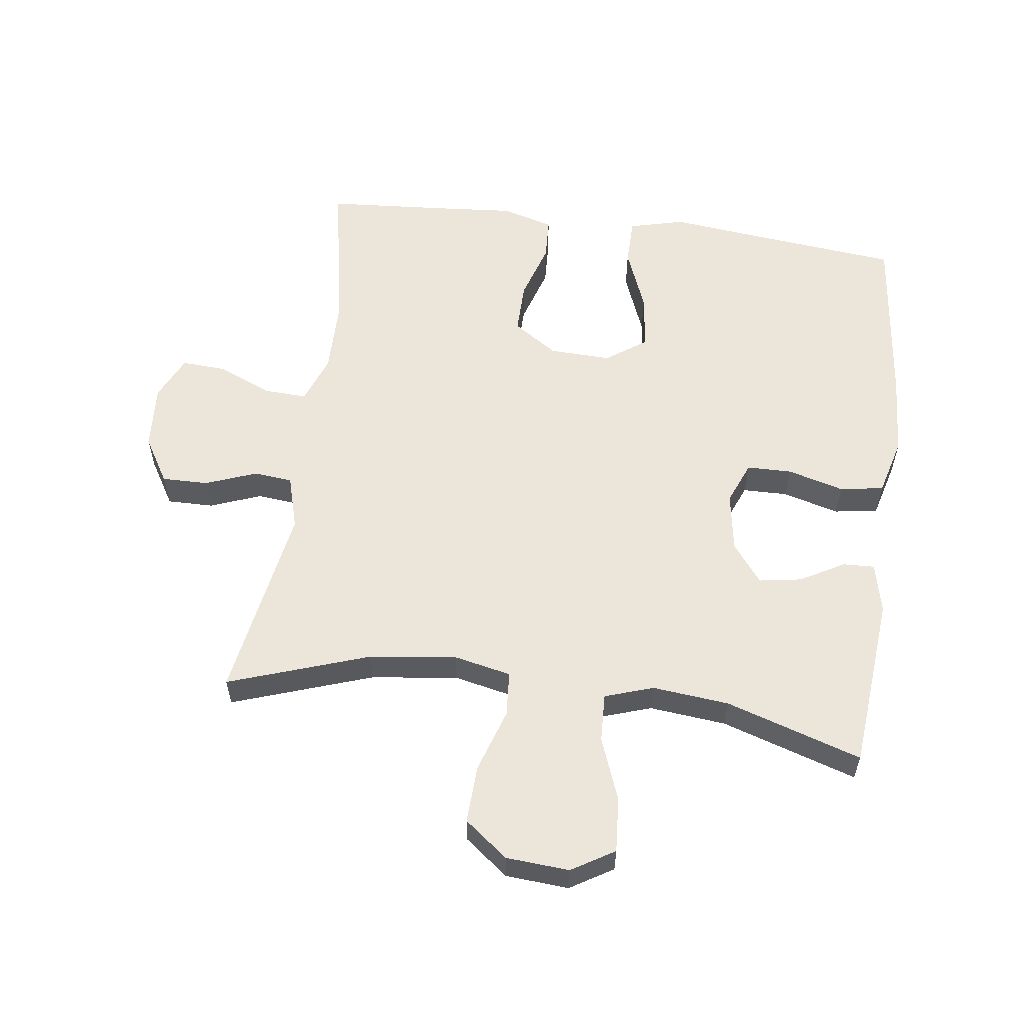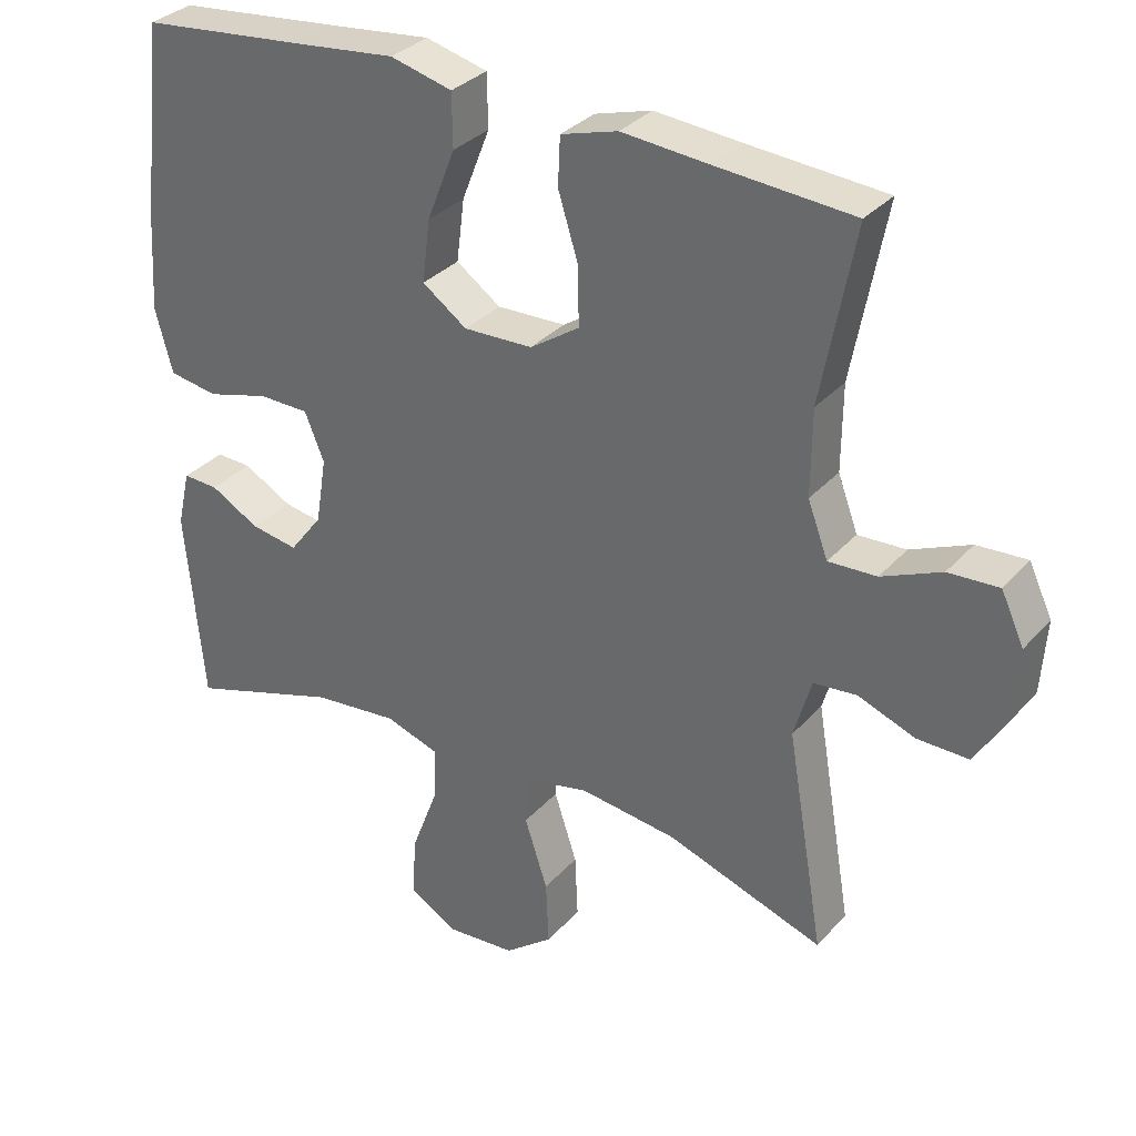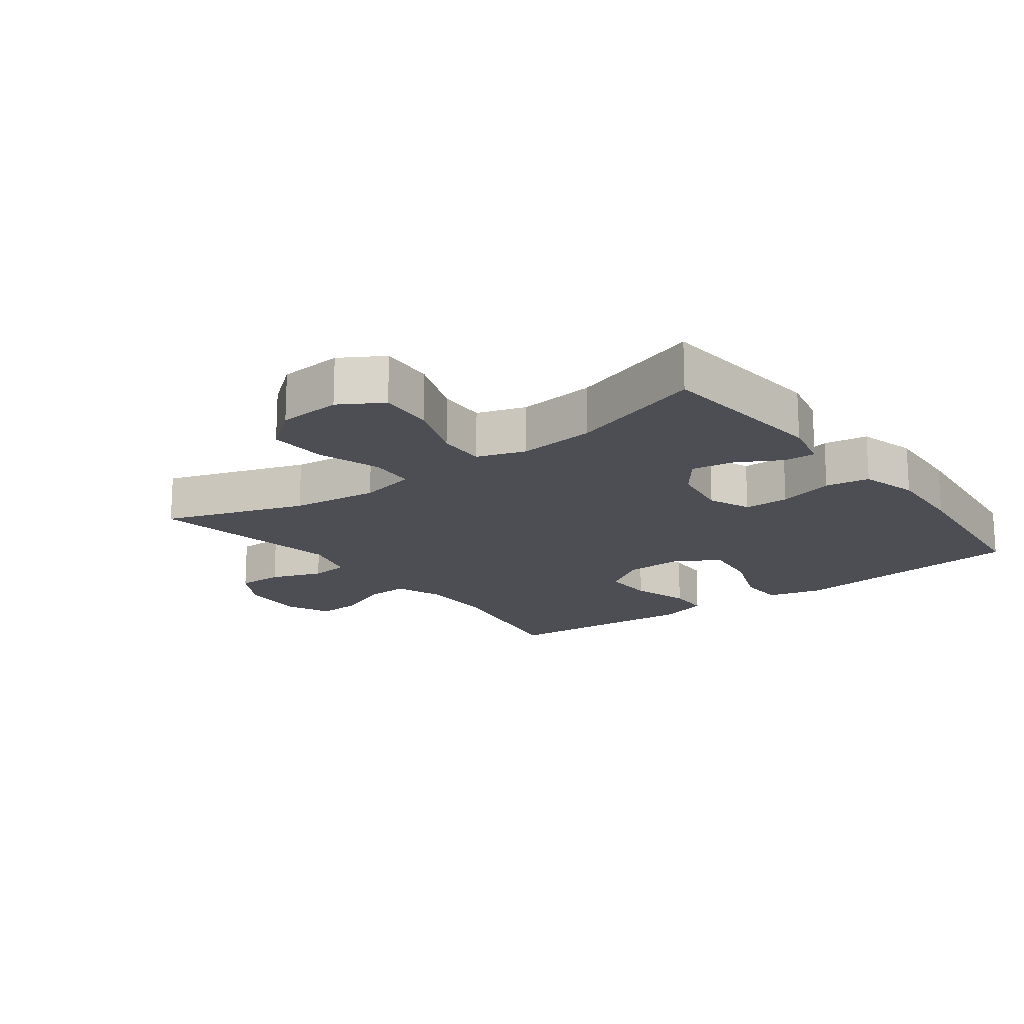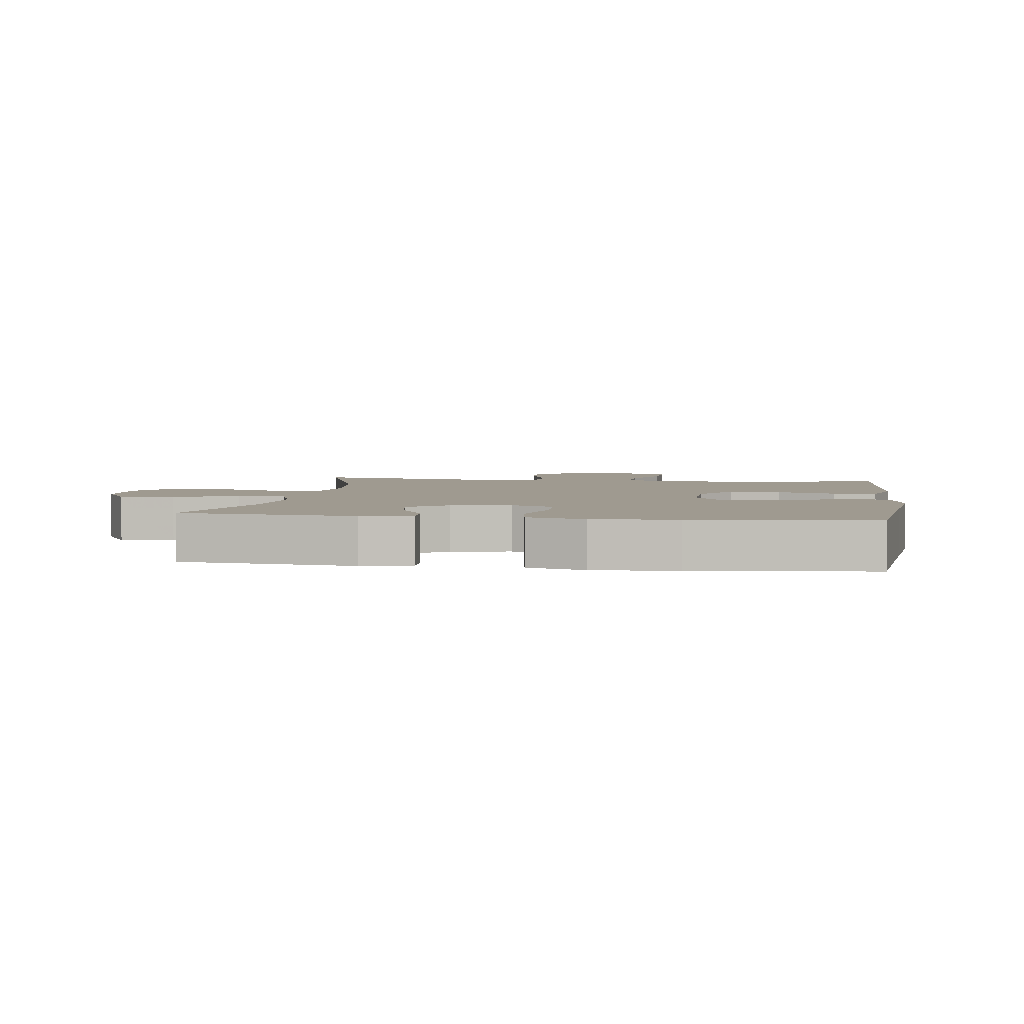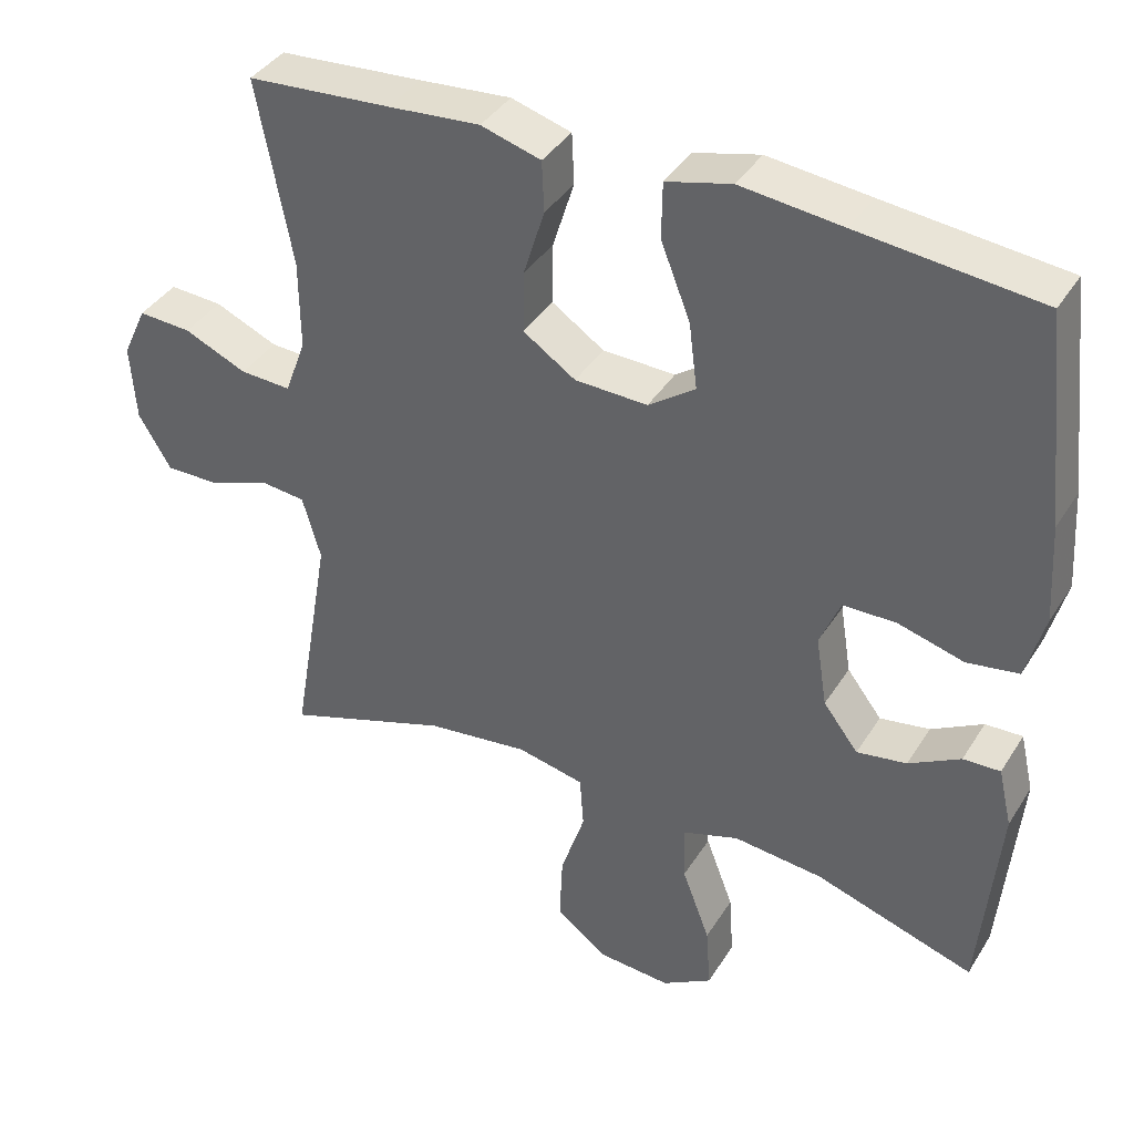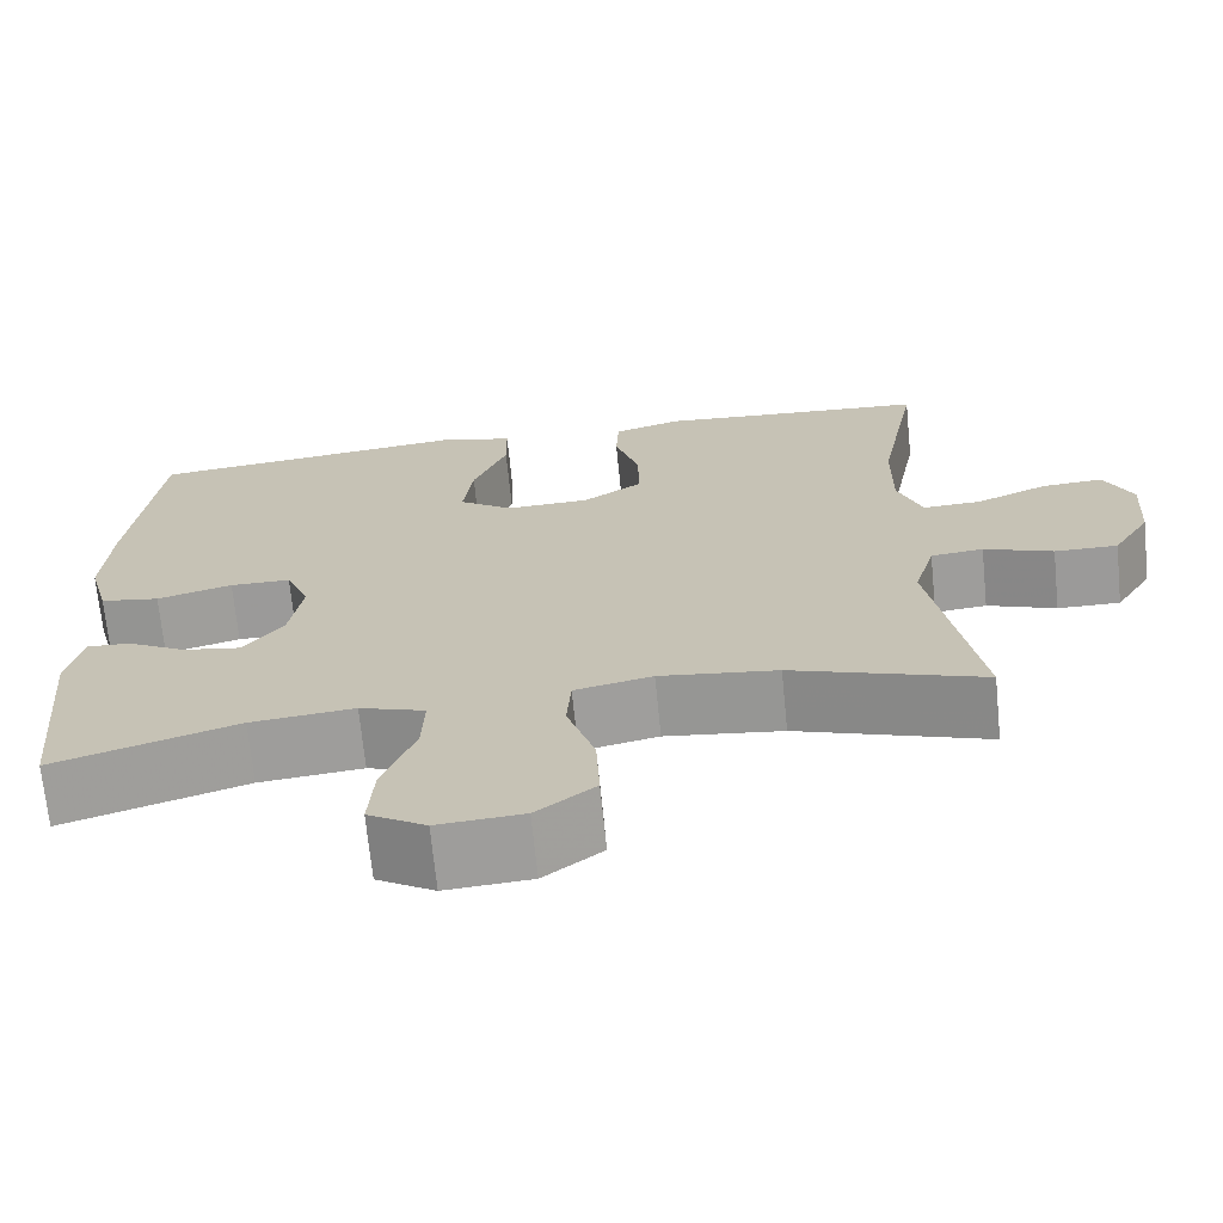
<metadata>
{"format":"obj","ext":"obj","renderer":"f3d","projection":"perspective","resolution":1024,"background":"white","views":[{"elev":57.5,"azim":-172.4,"up":"+Y"},{"elev":32.4,"azim":34.3,"up":"+Z"},{"elev":-17.3,"azim":-142.9,"up":"+Y"},{"elev":3.9,"azim":-81.7,"up":"+Y"},{"elev":39.0,"azim":-151.1,"up":"+Z"},{"elev":-69.7,"azim":5.7,"up":"+Z"}]}
</metadata>
<code>
v -0.5 0.07 0.5
v -0.262 0.07 0.525
v -0.128 0.07 0.54
v -0.042 0.07 0.518
v -0.041 0.07 0.444
v -0.08 0.07 0.345
v -0.091 0.07 0.258
v -0.029 0.07 0.214
v 0.067 0.07 0.217
v 0.136 0.07 0.263
v 0.135 0.07 0.344
v 0.107 0.07 0.434
v 0.11 0.07 0.501
v 0.189 0.07 0.524
v 0.31 0.07 0.514
v 0.5 0.07 0.5
v 0.454 0.07 0.257
v 0.453 0.07 0.138
v 0.481 0.07 0.063
v 0.548 0.07 0.066
v 0.631 0.07 0.102
v 0.701 0.07 0.106
v 0.733 0.07 0.037
v 0.726 0.07 -0.065
v 0.683 0.07 -0.136
v 0.611 0.07 -0.135
v 0.532 0.07 -0.105
v 0.472 0.07 -0.111
v 0.448 0.07 -0.195
v 0.5 0.07 -0.5
v 0.282 0.07 -0.425
v 0.147 0.07 -0.408
v 0.058 0.07 -0.427
v 0.053 0.07 -0.497
v 0.085 0.07 -0.595
v 0.089 0.07 -0.685
v 0.022 0.07 -0.737
v -0.076 0.07 -0.744
v -0.142 0.07 -0.704
v -0.136 0.07 -0.619
v -0.099 0.07 -0.521
v -0.096 0.07 -0.446
v -0.171 0.07 -0.421
v -0.29 0.07 -0.433
v -0.5 0.07 -0.5
v -0.525 0.07 -0.229
v -0.507 0.07 -0.151
v -0.458 0.07 -0.153
v -0.39 0.07 -0.191
v -0.324 0.07 -0.202
v -0.278 0.07 -0.142
v -0.263 0.07 -0.049
v -0.29 0.07 0.017
v -0.36 0.07 0.018
v -0.447 0.07 -0.006
v -0.515 0.07 0.005
v -0.539 0.07 0.094
v -0.531 0.07 0.224
v -0.5 0 0.5
v -0.262 0 0.525
v -0.128 0 0.54
v -0.042 0 0.518
v -0.041 0 0.444
v -0.08 0 0.345
v -0.091 0 0.258
v -0.029 0 0.214
v 0.067 0 0.217
v 0.136 0 0.263
v 0.135 0 0.344
v 0.107 0 0.434
v 0.11 0 0.501
v 0.189 0 0.524
v 0.31 0 0.514
v 0.5 0 0.5
v 0.454 0 0.257
v 0.453 0 0.138
v 0.481 0 0.063
v 0.548 0 0.066
v 0.631 0 0.102
v 0.701 0 0.106
v 0.733 0 0.037
v 0.726 0 -0.065
v 0.683 0 -0.136
v 0.611 0 -0.135
v 0.532 0 -0.105
v 0.472 0 -0.111
v 0.448 0 -0.195
v 0.5 0 -0.5
v 0.282 0 -0.425
v 0.147 0 -0.408
v 0.058 0 -0.427
v 0.053 0 -0.497
v 0.085 0 -0.595
v 0.089 0 -0.685
v 0.022 0 -0.737
v -0.076 0 -0.744
v -0.142 0 -0.704
v -0.136 0 -0.619
v -0.099 0 -0.521
v -0.096 0 -0.446
v -0.171 0 -0.421
v -0.29 0 -0.433
v -0.5 0 -0.5
v -0.525 0 -0.229
v -0.507 0 -0.151
v -0.458 0 -0.153
v -0.39 0 -0.191
v -0.324 0 -0.202
v -0.278 0 -0.142
v -0.263 0 -0.049
v -0.29 0 0.017
v -0.36 0 0.018
v -0.447 0 -0.006
v -0.515 0 0.005
v -0.539 0 0.094
v -0.531 0 0.224
f 58 1 2
f 57 58 2
f 56 57 2
f 55 56 2
f 54 55 2
f 4 5 6
f 3 4 6
f 2 3 6
f 54 2 6
f 53 54 6
f 52 53 6 7
f 51 52 7 8
f 47 48 49
f 46 47 49
f 45 46 49
f 44 45 49
f 43 44 49 50
f 42 43 50 51
f 39 40 41
f 38 39 41
f 37 38 41
f 36 37 41
f 35 36 41
f 34 35 41
f 33 34 41 42
f 51 8 9
f 42 51 9
f 33 42 9
f 32 33 9
f 29 30 31
f 32 9 10
f 31 32 10
f 29 31 10
f 28 29 10
f 25 26 27
f 24 25 27
f 23 24 27
f 22 23 27
f 21 22 27
f 20 21 27
f 19 20 27 28
f 15 16 17
f 15 17 18
f 14 15 18
f 13 14 18
f 12 13 18
f 11 12 18
f 18 19 28
f 11 18 28
f 10 11 28
f 60 59 116
f 60 116 115
f 60 115 114
f 60 114 113
f 60 113 112
f 64 63 62
f 64 62 61
f 64 61 60
f 64 60 112
f 64 112 111
f 65 64 111 110
f 66 65 110 109
f 107 106 105
f 107 105 104
f 107 104 103
f 107 103 102
f 108 107 102 101
f 109 108 101 100
f 99 98 97
f 99 97 96
f 99 96 95
f 99 95 94
f 99 94 93
f 99 93 92
f 100 99 92 91
f 67 66 109
f 67 109 100
f 67 100 91
f 67 91 90
f 89 88 87
f 68 67 90
f 68 90 89
f 68 89 87
f 68 87 86
f 85 84 83
f 85 83 82
f 85 82 81
f 85 81 80
f 85 80 79
f 85 79 78
f 86 85 78 77
f 75 74 73
f 76 75 73
f 76 73 72
f 76 72 71
f 76 71 70
f 76 70 69
f 86 77 76
f 86 76 69
f 86 69 68
f 1 59 60 2
f 2 60 61 3
f 3 61 62 4
f 4 62 63 5
f 5 63 64 6
f 6 64 65 7
f 7 65 66 8
f 8 66 67 9
f 9 67 68 10
f 10 68 69 11
f 11 69 70 12
f 12 70 71 13
f 13 71 72 14
f 14 72 73 15
f 15 73 74 16
f 16 74 75 17
f 17 75 76 18
f 18 76 77 19
f 19 77 78 20
f 20 78 79 21
f 21 79 80 22
f 22 80 81 23
f 23 81 82 24
f 24 82 83 25
f 25 83 84 26
f 26 84 85 27
f 27 85 86 28
f 28 86 87 29
f 29 87 88 30
f 30 88 89 31
f 31 89 90 32
f 32 90 91 33
f 33 91 92 34
f 34 92 93 35
f 35 93 94 36
f 36 94 95 37
f 37 95 96 38
f 38 96 97 39
f 39 97 98 40
f 40 98 99 41
f 41 99 100 42
f 42 100 101 43
f 43 101 102 44
f 44 102 103 45
f 45 103 104 46
f 46 104 105 47
f 47 105 106 48
f 48 106 107 49
f 49 107 108 50
f 50 108 109 51
f 51 109 110 52
f 52 110 111 53
f 53 111 112 54
f 54 112 113 55
f 55 113 114 56
f 56 114 115 57
f 57 115 116 58
f 58 116 59 1

</code>
